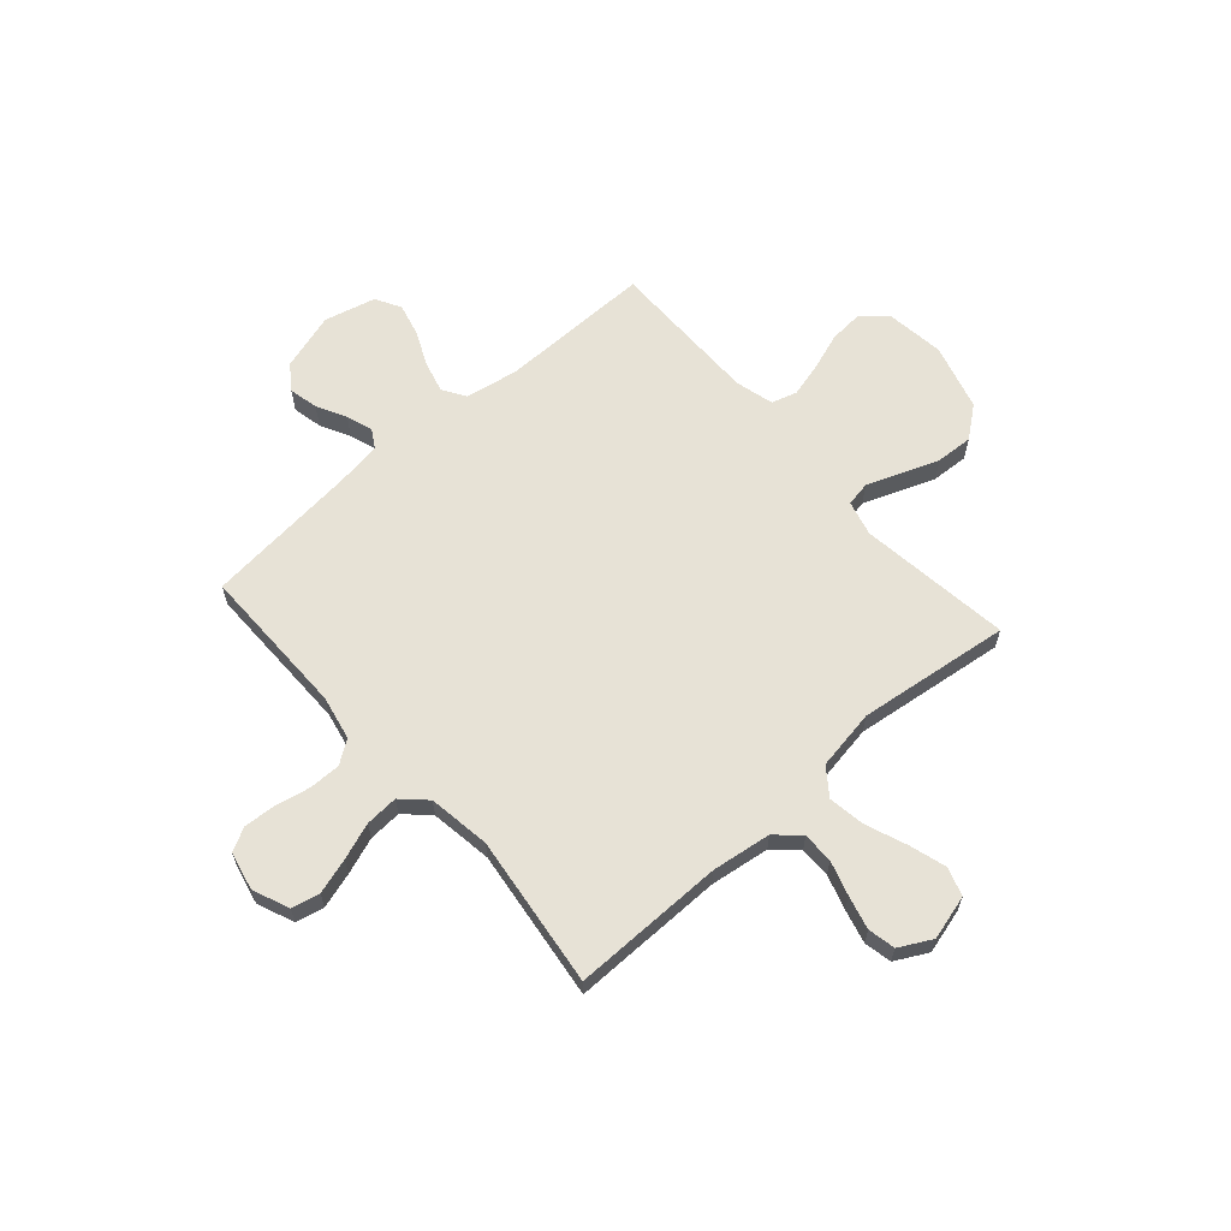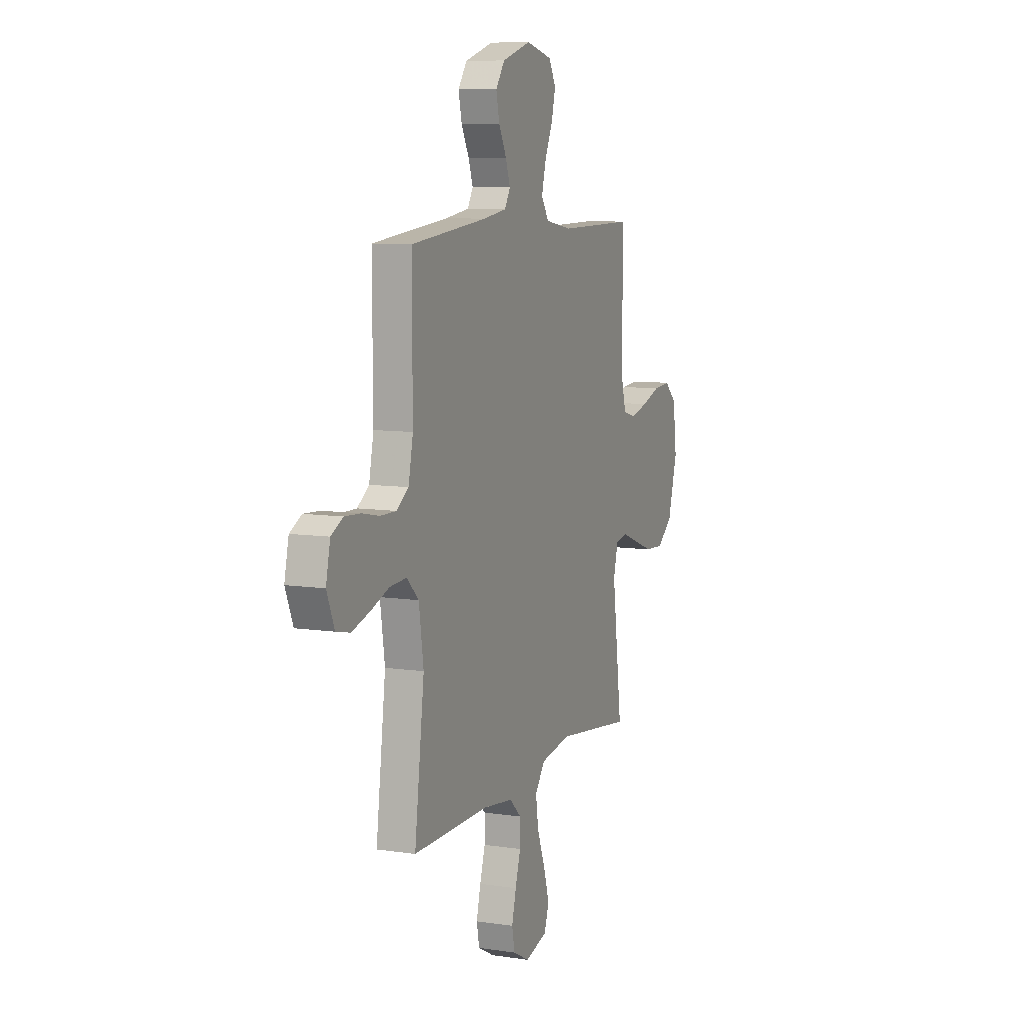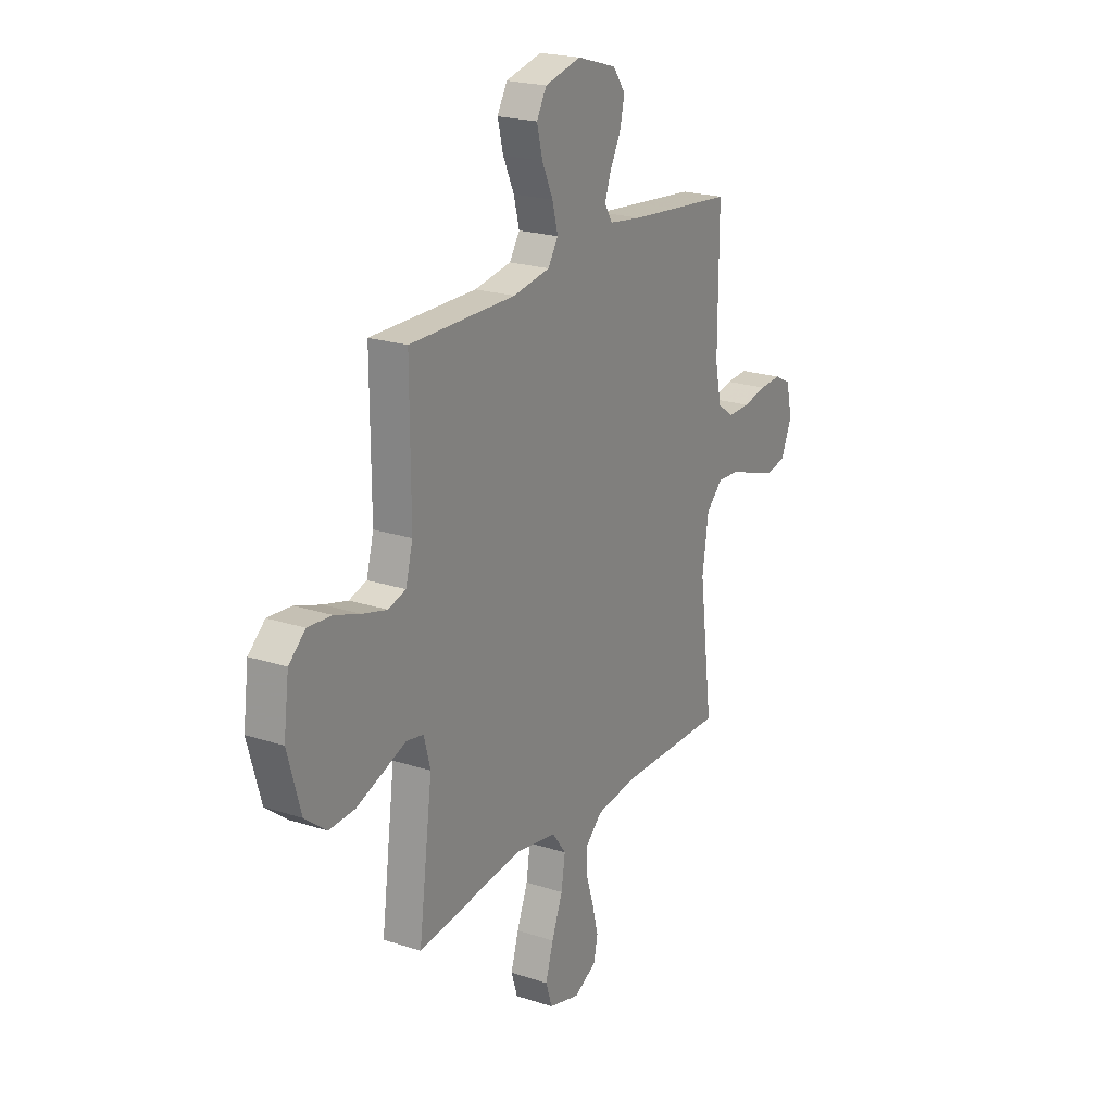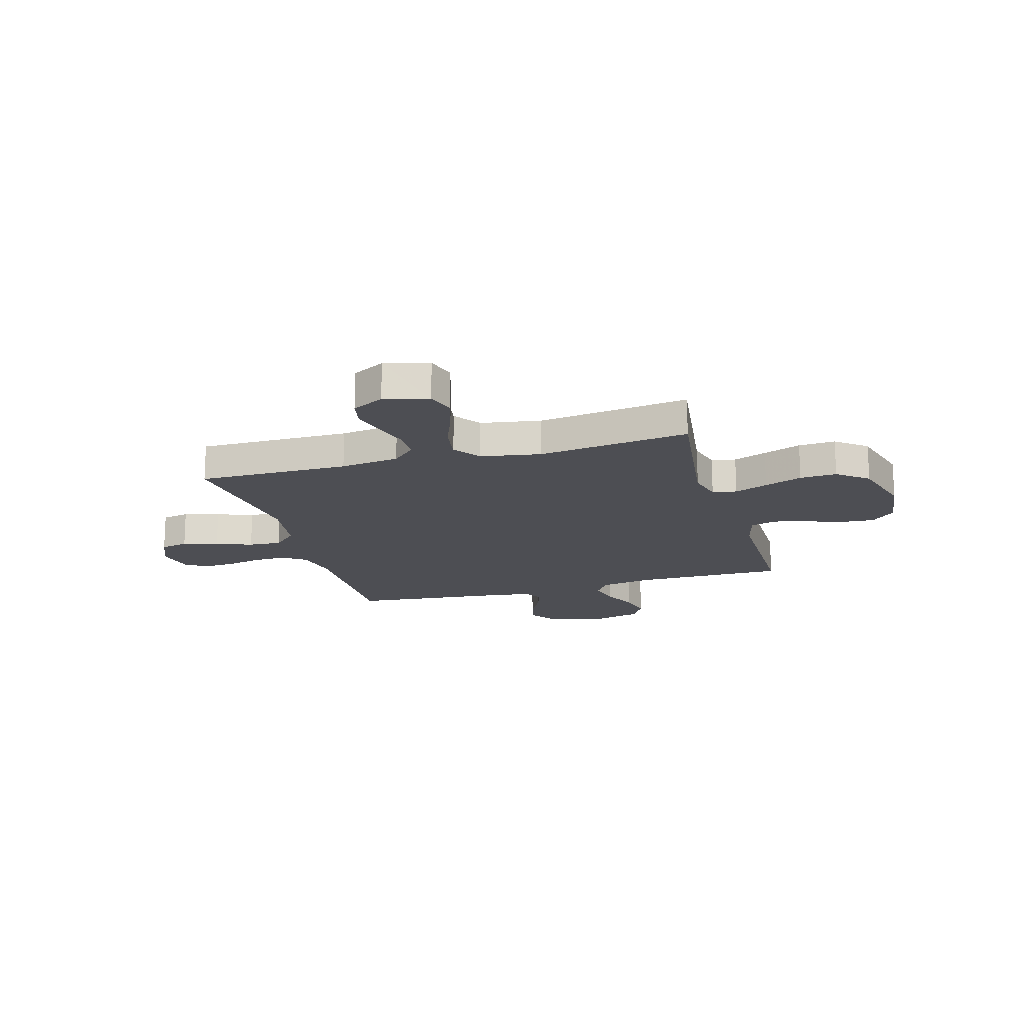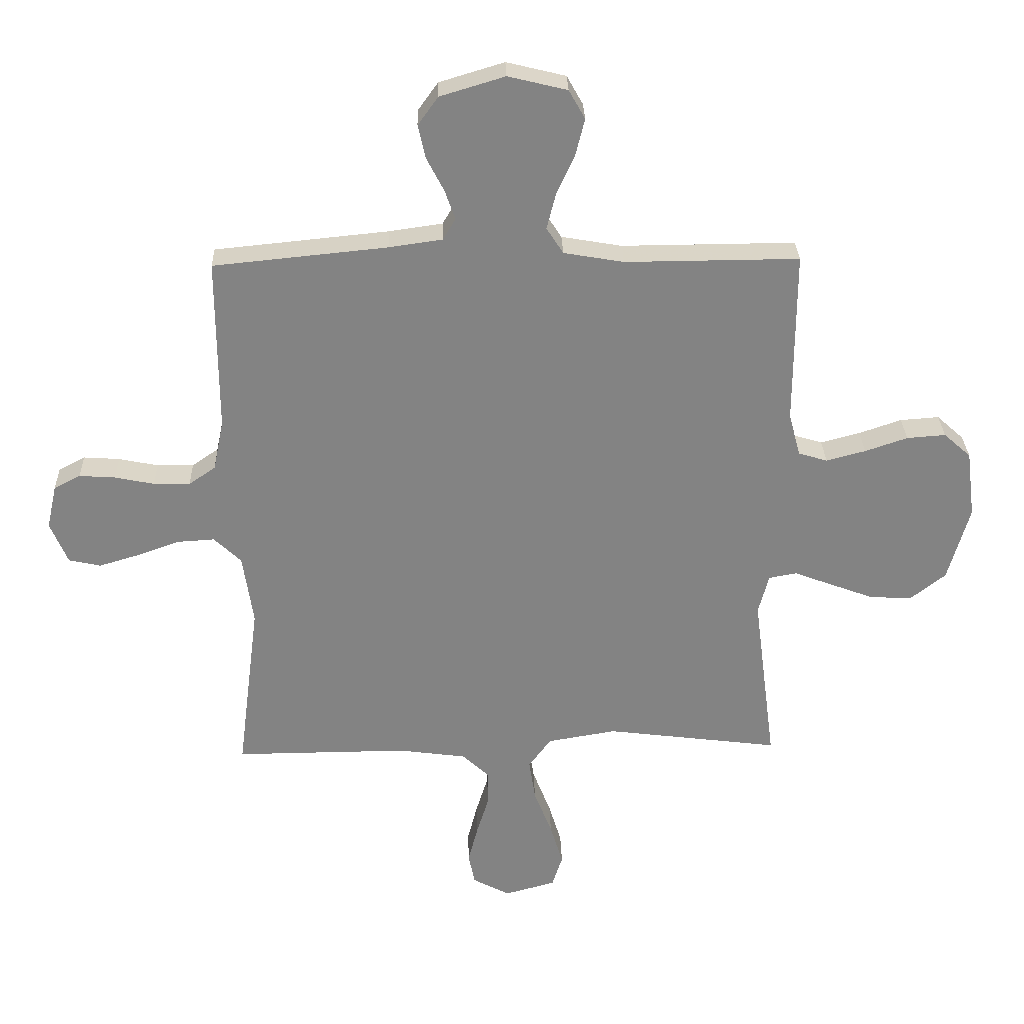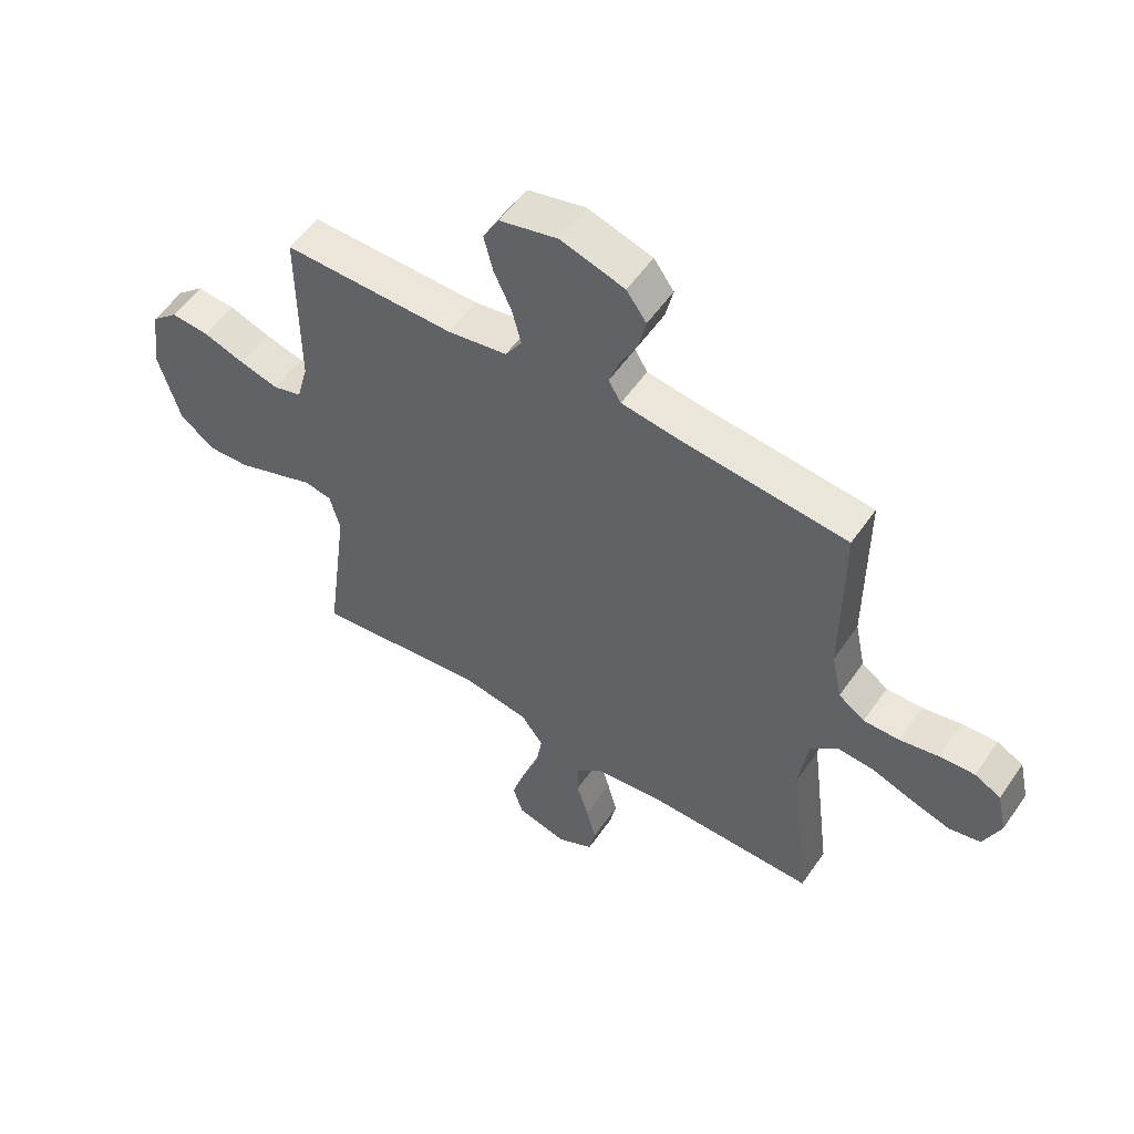
<metadata>
{"format":"obj","ext":"obj","renderer":"f3d","projection":"perspective","resolution":1024,"background":"white","views":[{"elev":63.2,"azim":138.6,"up":"+Y"},{"elev":8.8,"azim":112.1,"up":"+Z"},{"elev":21.7,"azim":-60.0,"up":"+Z"},{"elev":-17.4,"azim":-164.1,"up":"+Y"},{"elev":29.1,"azim":178.3,"up":"+Z"},{"elev":54.8,"azim":34.0,"up":"+Z"}]}
</metadata>
<code>
v -0.5 0.07 -0.5
v -0.461 0.07 -0.2
v -0.479 0.07 -0.131
v -0.527 0.07 -0.122
v -0.593 0.07 -0.147
v -0.668 0.07 -0.175
v -0.741 0.07 -0.179
v -0.802 0.07 -0.131
v -0.839 0.07 0
v -0.824 0.07 0.116
v -0.777 0.07 0.158
v -0.71 0.07 0.153
v -0.637 0.07 0.128
v -0.569 0.07 0.11
v -0.519 0.07 0.125
v -0.499 0.07 0.2
v -0.5 0.07 0.5
v -0.2 0.07 0.498
v -0.096 0.07 0.516
v -0.067 0.07 0.561
v -0.083 0.07 0.623
v -0.114 0.07 0.691
v -0.13 0.07 0.755
v -0.102 0.07 0.805
v 0 0.07 0.83
v 0.112 0.07 0.796
v 0.147 0.07 0.747
v 0.134 0.07 0.689
v 0.104 0.07 0.631
v 0.086 0.07 0.58
v 0.108 0.07 0.543
v 0.2 0.07 0.53
v 0.5 0.07 0.5
v 0.499 0.07 0.2
v 0.517 0.07 0.113
v 0.563 0.07 0.081
v 0.626 0.07 0.082
v 0.694 0.07 0.096
v 0.756 0.07 0.1
v 0.802 0.07 0.076
v 0.819 0.07 0
v 0.789 0.07 -0.072
v 0.734 0.07 -0.084
v 0.664 0.07 -0.063
v 0.592 0.07 -0.037
v 0.527 0.07 -0.033
v 0.48 0.07 -0.078
v 0.462 0.07 -0.2
v 0.5 0.07 -0.5
v 0.2 0.07 -0.498
v 0.083 0.07 -0.514
v 0.037 0.07 -0.557
v 0.037 0.07 -0.618
v 0.058 0.07 -0.686
v 0.075 0.07 -0.752
v 0.064 0.07 -0.806
v 0 0.07 -0.84
v -0.088 0.07 -0.816
v -0.106 0.07 -0.76
v -0.084 0.07 -0.687
v -0.053 0.07 -0.607
v -0.042 0.07 -0.535
v -0.081 0.07 -0.482
v -0.2 0.07 -0.462
v -0.5 0 -0.5
v -0.461 0 -0.2
v -0.479 0 -0.131
v -0.527 0 -0.122
v -0.593 0 -0.147
v -0.668 0 -0.175
v -0.741 0 -0.179
v -0.802 0 -0.131
v -0.839 0 0
v -0.824 0 0.116
v -0.777 0 0.158
v -0.71 0 0.153
v -0.637 0 0.128
v -0.569 0 0.11
v -0.519 0 0.125
v -0.499 0 0.2
v -0.5 0 0.5
v -0.2 0 0.498
v -0.096 0 0.516
v -0.067 0 0.561
v -0.083 0 0.623
v -0.114 0 0.691
v -0.13 0 0.755
v -0.102 0 0.805
v 0 0 0.83
v 0.112 0 0.796
v 0.147 0 0.747
v 0.134 0 0.689
v 0.104 0 0.631
v 0.086 0 0.58
v 0.108 0 0.543
v 0.2 0 0.53
v 0.5 0 0.5
v 0.499 0 0.2
v 0.517 0 0.113
v 0.563 0 0.081
v 0.626 0 0.082
v 0.694 0 0.096
v 0.756 0 0.1
v 0.802 0 0.076
v 0.819 0 0
v 0.789 0 -0.072
v 0.734 0 -0.084
v 0.664 0 -0.063
v 0.592 0 -0.037
v 0.527 0 -0.033
v 0.48 0 -0.078
v 0.462 0 -0.2
v 0.5 0 -0.5
v 0.2 0 -0.498
v 0.083 0 -0.514
v 0.037 0 -0.557
v 0.037 0 -0.618
v 0.058 0 -0.686
v 0.075 0 -0.752
v 0.064 0 -0.806
v 0 0 -0.84
v -0.088 0 -0.816
v -0.106 0 -0.76
v -0.084 0 -0.687
v -0.053 0 -0.607
v -0.042 0 -0.535
v -0.081 0 -0.482
v -0.2 0 -0.462
f 58 59 60 61
f 56 57 58 61
f 56 61 62
f 53 54 55 56
f 53 56 62
f 52 53 62 63
f 48 49 50
f 47 48 50 51
f 42 43 44 45
f 40 41 42 45
f 40 45 46
f 37 38 39 40
f 36 37 40 46
f 35 36 46 47
f 32 33 34
f 31 32 34 35
f 26 27 28 29
f 26 29 30
f 25 26 30
f 24 25 30
f 21 22 23 24
f 20 21 24 30
f 19 20 30 31
f 16 17 18
f 15 16 18 19
f 10 11 12 13
f 10 13 14
f 9 10 14
f 8 9 14 15
f 4 5 6 7
f 4 7 8 15
f 64 1 2
f 63 64 2 3
f 51 52 63 3
f 35 47 51 3
f 15 19 31 35
f 3 4 15 35
f 125 124 123 122
f 125 122 121 120
f 126 125 120
f 120 119 118 117
f 126 120 117
f 127 126 117 116
f 114 113 112
f 115 114 112 111
f 109 108 107 106
f 109 106 105 104
f 110 109 104
f 104 103 102 101
f 110 104 101 100
f 111 110 100 99
f 98 97 96
f 99 98 96 95
f 93 92 91 90
f 94 93 90
f 94 90 89
f 94 89 88
f 88 87 86 85
f 94 88 85 84
f 95 94 84 83
f 82 81 80
f 83 82 80 79
f 77 76 75 74
f 78 77 74
f 78 74 73
f 79 78 73 72
f 71 70 69 68
f 79 72 71 68
f 66 65 128
f 67 66 128 127
f 67 127 116 115
f 67 115 111 99
f 99 95 83 79
f 99 79 68 67
f 1 65 66 2
f 2 66 67 3
f 3 67 68 4
f 4 68 69 5
f 5 69 70 6
f 6 70 71 7
f 7 71 72 8
f 8 72 73 9
f 9 73 74 10
f 10 74 75 11
f 11 75 76 12
f 12 76 77 13
f 13 77 78 14
f 14 78 79 15
f 15 79 80 16
f 16 80 81 17
f 17 81 82 18
f 18 82 83 19
f 19 83 84 20
f 20 84 85 21
f 21 85 86 22
f 22 86 87 23
f 23 87 88 24
f 24 88 89 25
f 25 89 90 26
f 26 90 91 27
f 27 91 92 28
f 28 92 93 29
f 29 93 94 30
f 30 94 95 31
f 31 95 96 32
f 32 96 97 33
f 33 97 98 34
f 34 98 99 35
f 35 99 100 36
f 36 100 101 37
f 37 101 102 38
f 38 102 103 39
f 39 103 104 40
f 40 104 105 41
f 41 105 106 42
f 42 106 107 43
f 43 107 108 44
f 44 108 109 45
f 45 109 110 46
f 46 110 111 47
f 47 111 112 48
f 48 112 113 49
f 49 113 114 50
f 50 114 115 51
f 51 115 116 52
f 52 116 117 53
f 53 117 118 54
f 54 118 119 55
f 55 119 120 56
f 56 120 121 57
f 57 121 122 58
f 58 122 123 59
f 59 123 124 60
f 60 124 125 61
f 61 125 126 62
f 62 126 127 63
f 63 127 128 64
f 64 128 65 1

</code>
